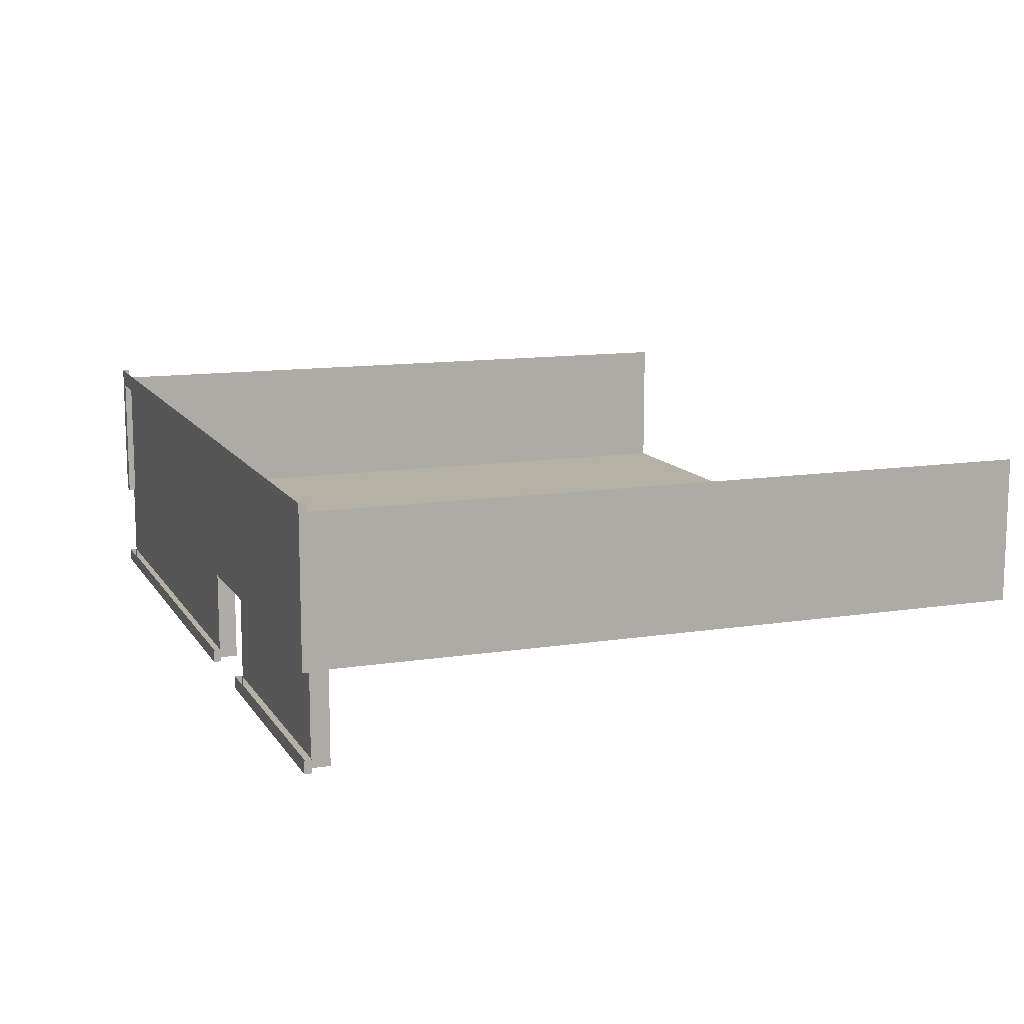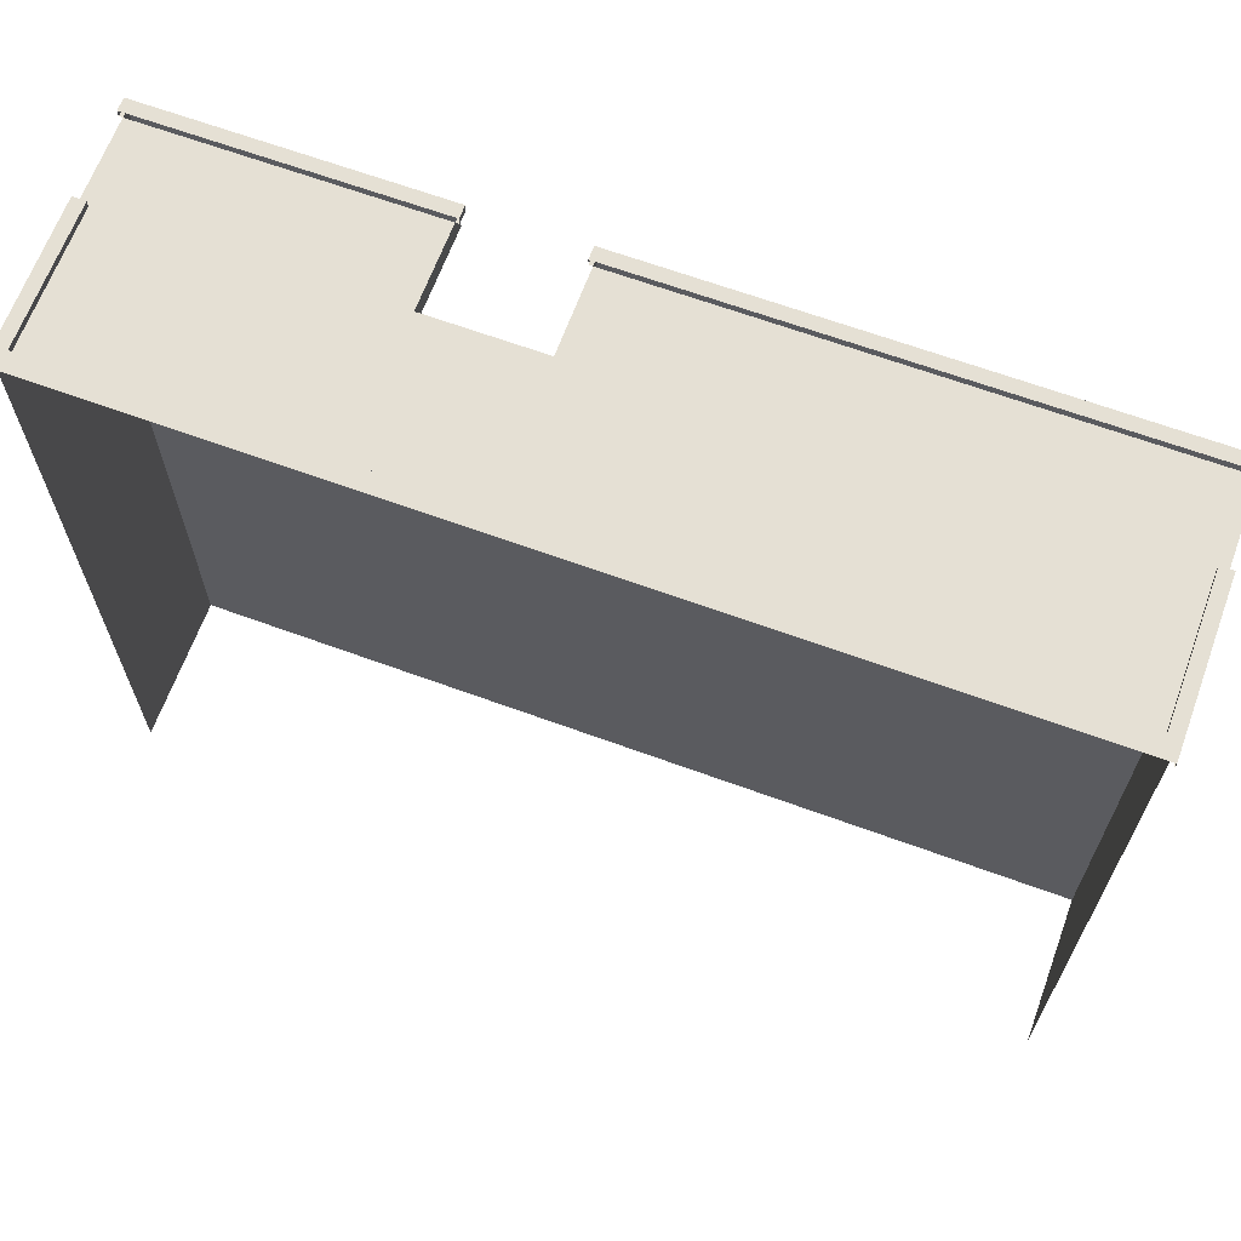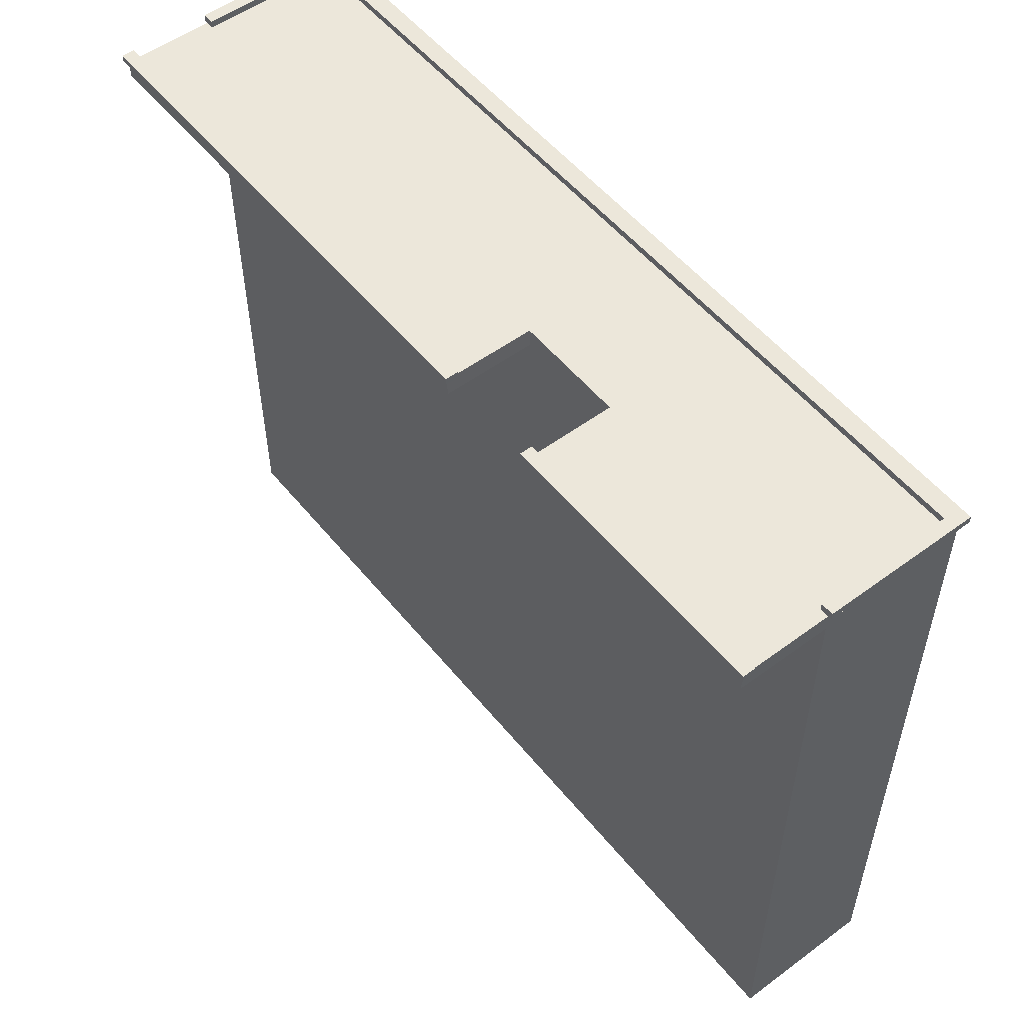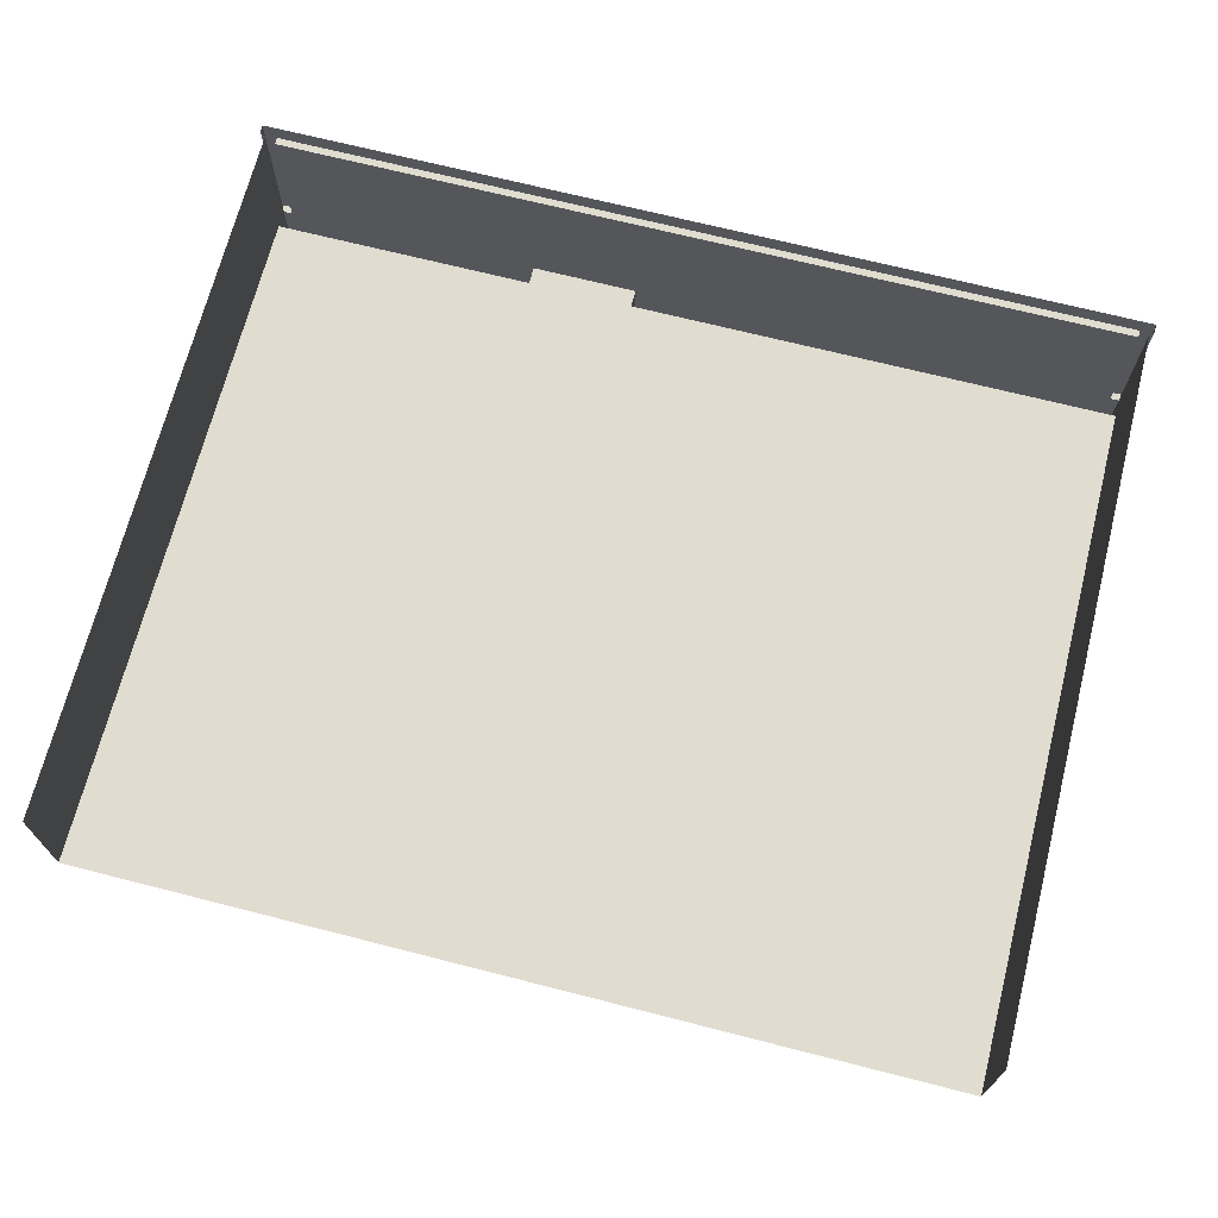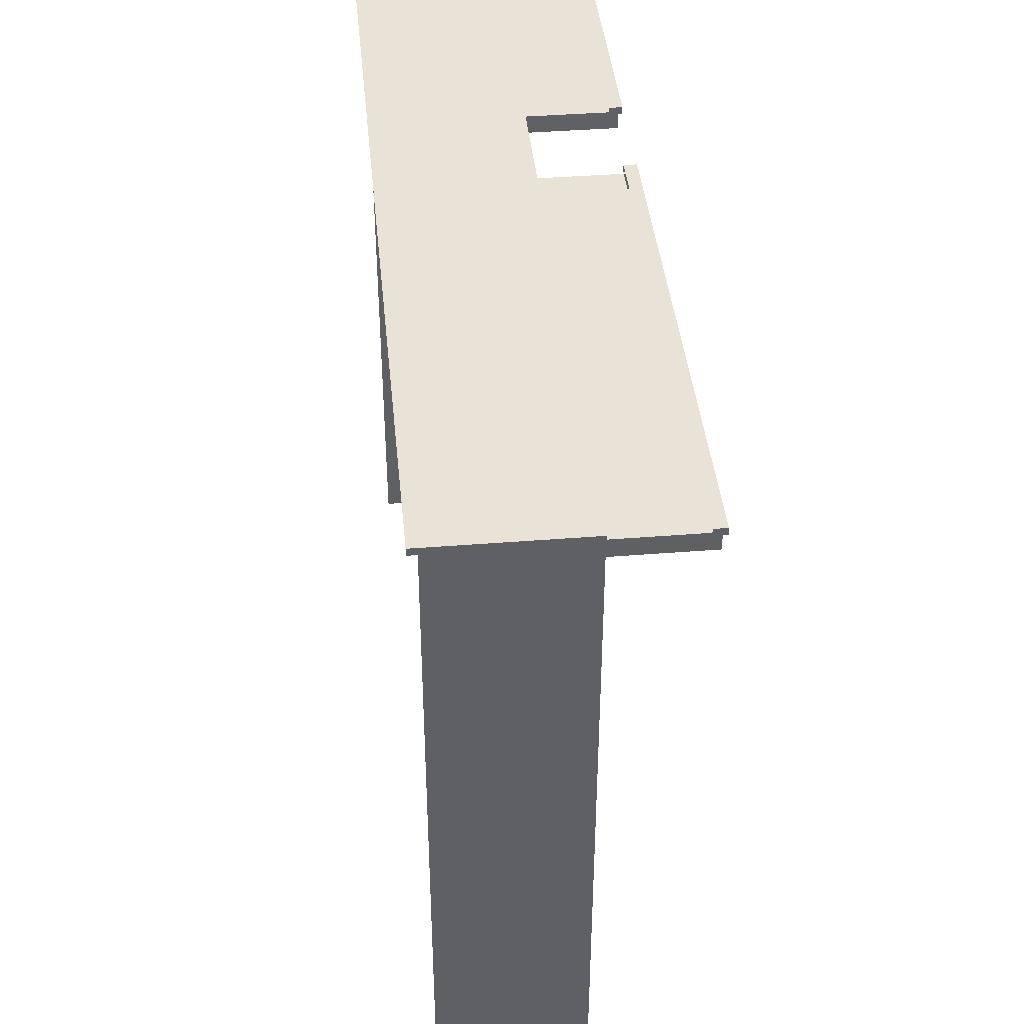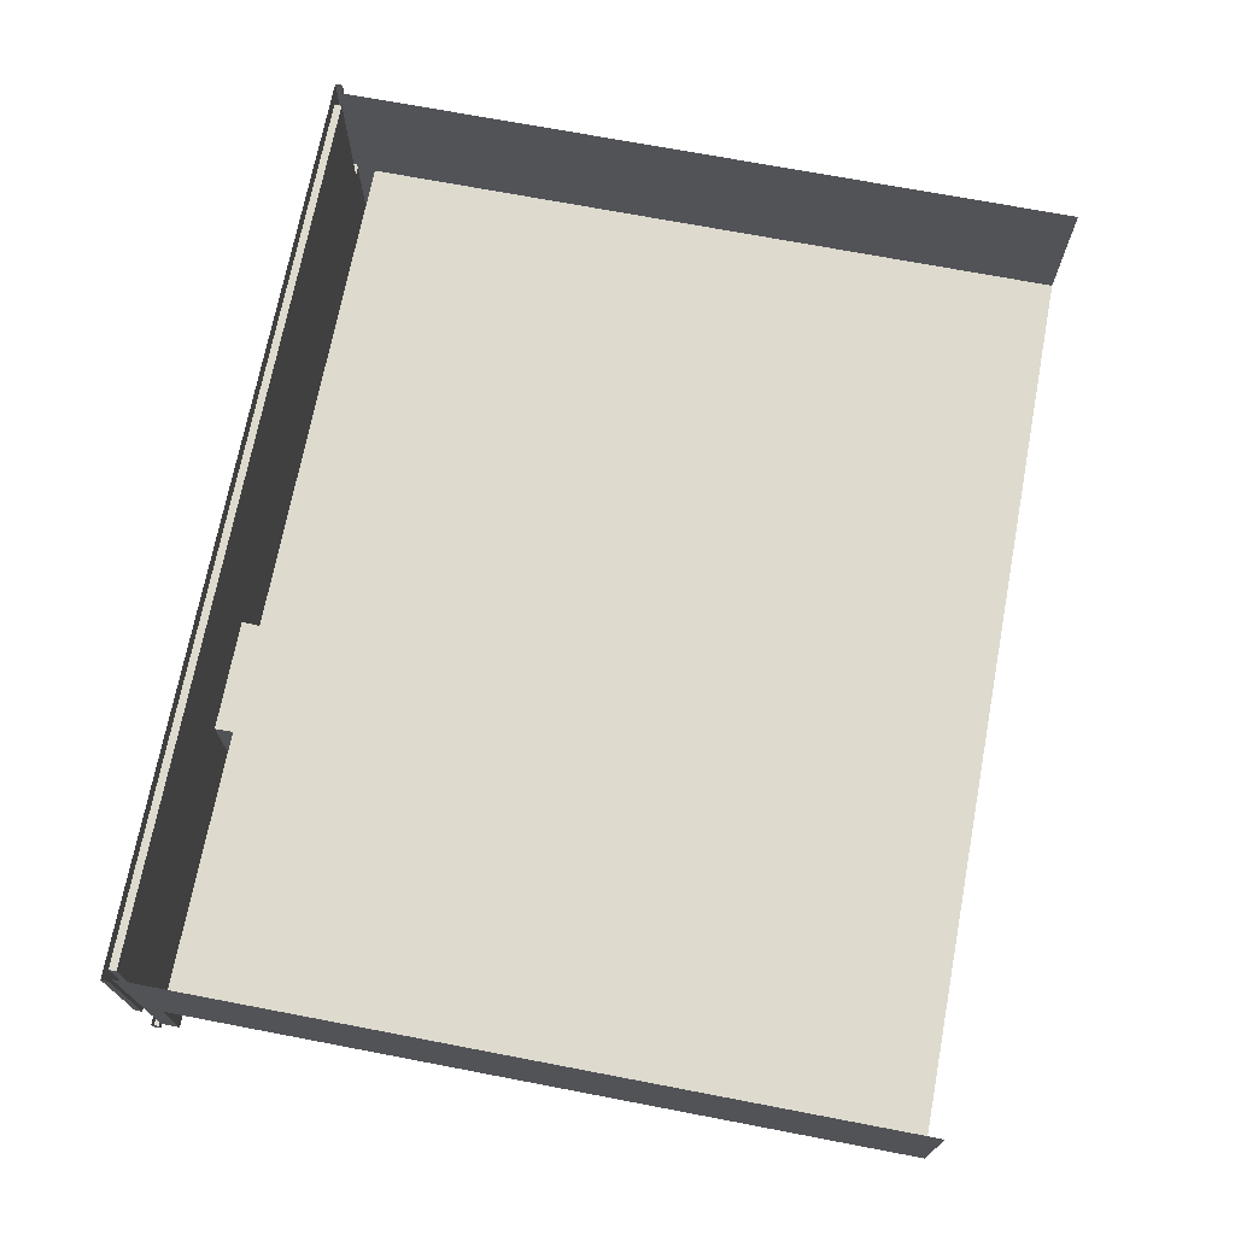
<metadata>
{"format":"obj","ext":"obj","renderer":"f3d","projection":"perspective","resolution":1024,"background":"white","views":[{"elev":12.0,"azim":-110.5,"up":"+Z"},{"elev":65.8,"azim":20.2,"up":"+Y"},{"elev":53.6,"azim":-128.2,"up":"+Y"},{"elev":69.4,"azim":14.3,"up":"+Z"},{"elev":41.4,"azim":84.5,"up":"+Y"},{"elev":71.1,"azim":-79.2,"up":"+Z"}]}
</metadata>
<code>
g default
v 24.5 20 -1.5
v -3.458 20 -1.5
v 24.5 19 -1.5
v -3.5 19 -1.5
v 24.5 -20 -1.5
v -24.5 -20 -1.5
v -24.5 20 -1.5
v 24.5 20 6.5
v -24.5 20 6.5
v 24.5 -20 6.5
v -24.5 -20 6.5
v -9.518 20 -1.5
v -9.5 19 -1.5
v -24.5 19 -1.5
v 24.5 19 -6.5
v -3.5 19 -6.5
v -3.458 20 -6.5
v 24.5 20 -6.5
v -9.518 20 -6.5
v -9.5 19 -6.5
v -24.5 19 -6.5
v -24.5 20 -6.5
v 24.5 20 -6
v -3.458 20 -6
v -9.518 20 -6
v -24.5 20 -6
v 24.02 20 -1.5
v -24.01 20 -1.5
v 24.03 20 6
v -24.01 20 6
v 24.03 20.4 6
v 24.7 20.4 7
v -24.7 20.4 7
v -24.01 20.4 6
v 24.7 20.4 -1.5
v 24.02 20.4 -1.5
v -24.01 20.4 -1.5
v -24.7 20.4 -1.5
v 24.7 20.4 -6
v -3.658 20.4 -6
v 24.7 20.4 -6.7
v -3.658 20.4 -6.7
v -9.318 20.4 -6
v -24.7 20.4 -6
v -9.318 20.4 -6.7
v -24.7 20.4 -6.7
v 24.7 20 7
v 24.7 20 -1.5
v -24.7 20 7
v -24.7 20 -1.5
v -3.658 20 -6.7
v 24.7 20 -6.7
v -3.658 20 -6
v 24.7 20 -6
v -9.318 20 -6.7
v -9.318 20 -6
v -24.7 20 -6.7
v -24.7 20 -6
g apartment_03_platform:Apartment03_platform_low
f 5 4 3
f 15 16 17 18
f 13 6 14
f 19 20 21 22
f 32 31 34 33
f 2 4 13 12
f 4 5 6 13
f 3 4 16 15
f 4 2 24 16
f 2 27 24
f 1 3 15 23
f 12 13 20 25
f 13 14 21 20
f 14 7 26 21
f 28 12 25
f 40 39 41 42
f 16 24 17
f 23 15 18
f 25 20 19
f 44 43 45 46
f 21 26 22
f 24 27 1 23
f 7 28 25 26
f 10 5 3
f 8 10 3 1
f 35 36 31 32
f 27 2 29
f 30 29 2 12
f 30 12 28
f 33 34 37 38
f 14 11 9 7
f 6 11 14
f 29 30 34 31
f 27 29 31 36
f 30 28 37 34
f 50 37 28 7
f 50 49 33 38
f 52 51 42 41
f 51 53 40 42
f 54 52 41 39
f 56 55 45 43
f 55 57 46 45
f 57 58 44 46
f 8 1 48 47
f 35 48 36
f 7 9 49 50
f 18 17 51 52
f 17 24 53 51
f 23 18 52 54
f 25 19 55 56
f 19 22 57 55
f 22 26 58 57
f 36 48 1 27
f 35 32 47 48
f 38 37 50

</code>
